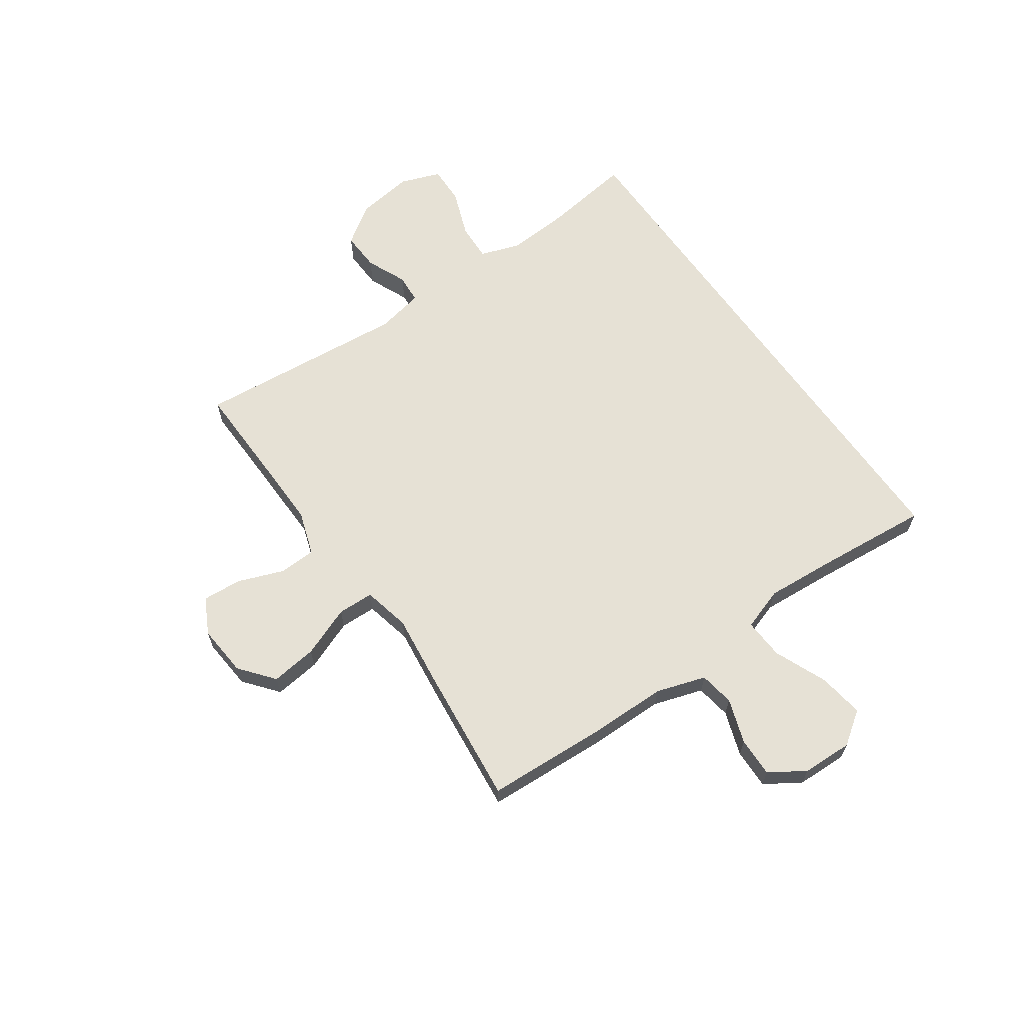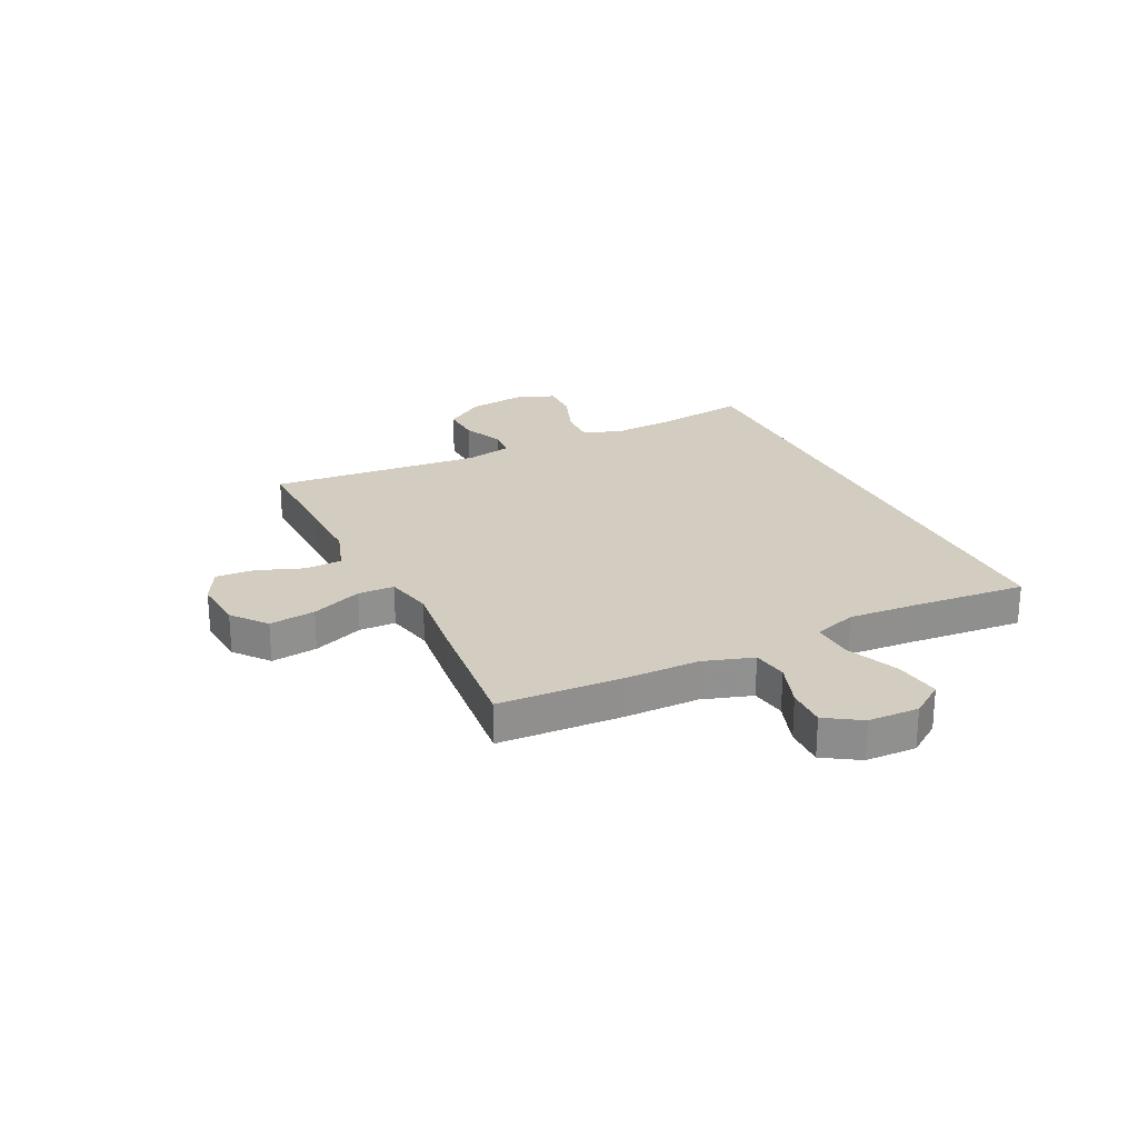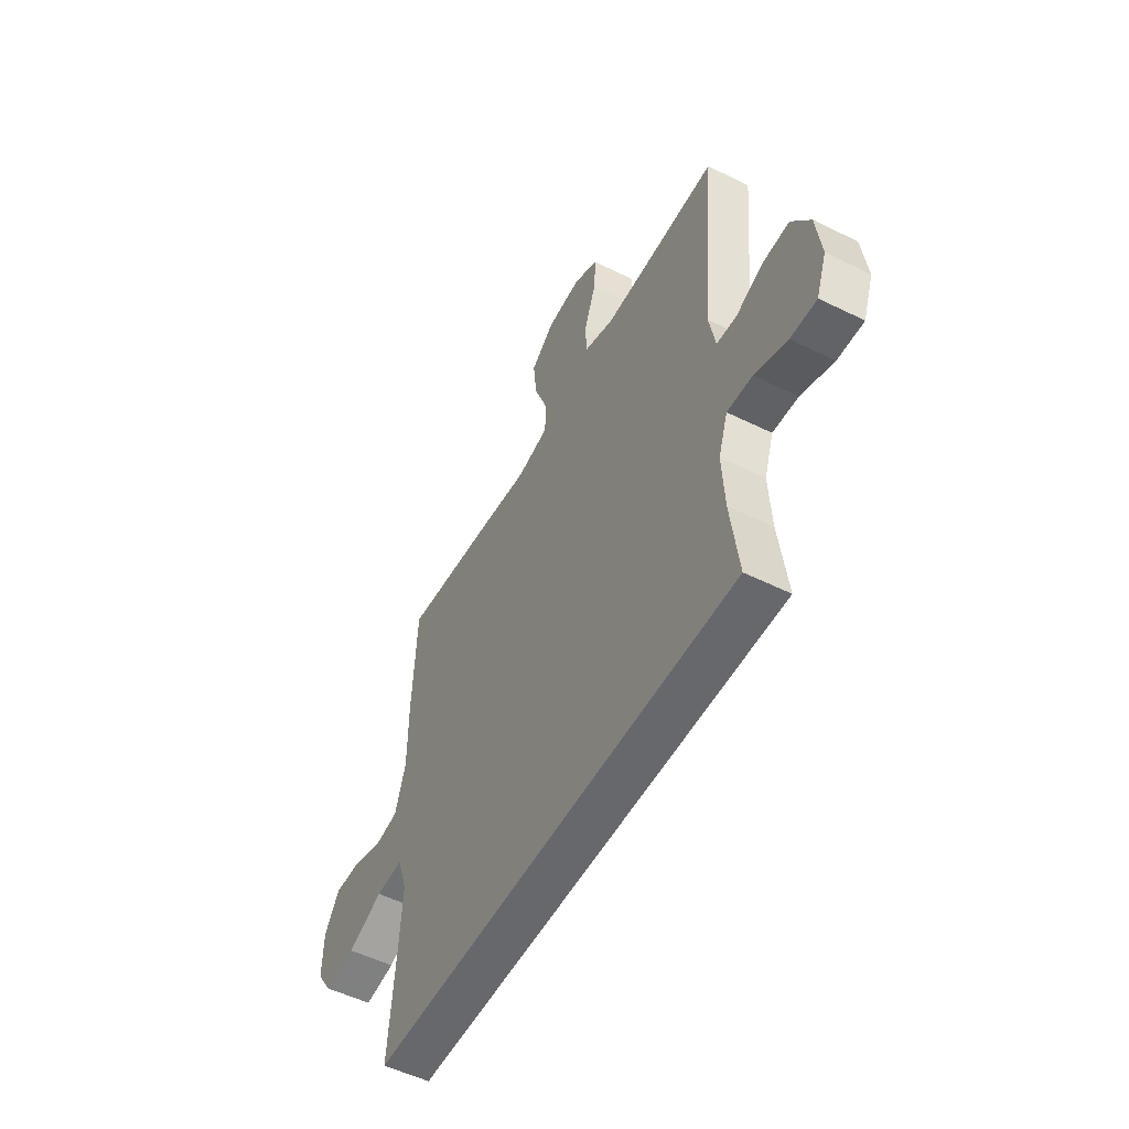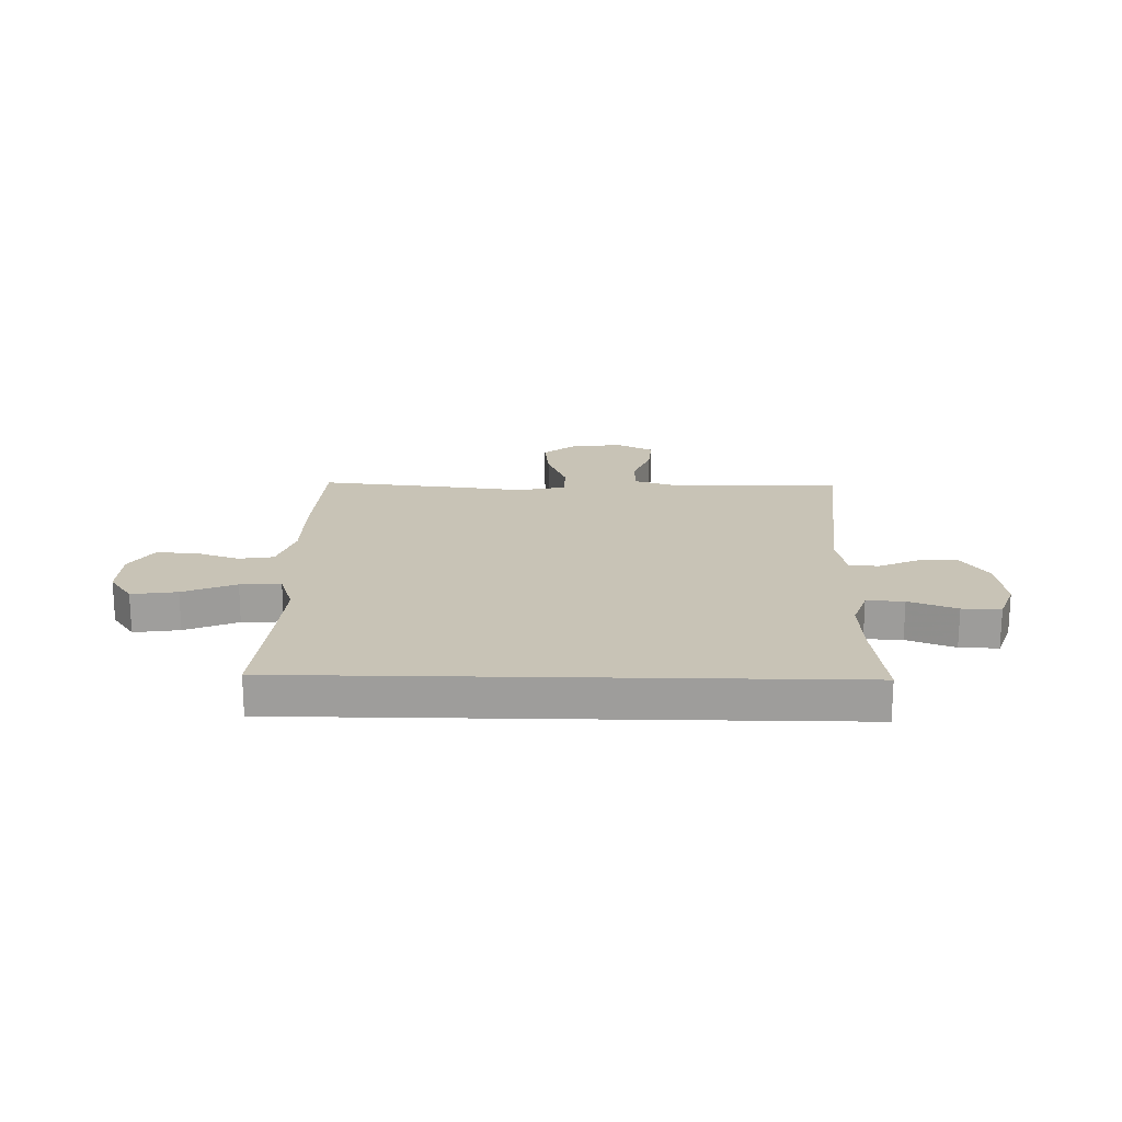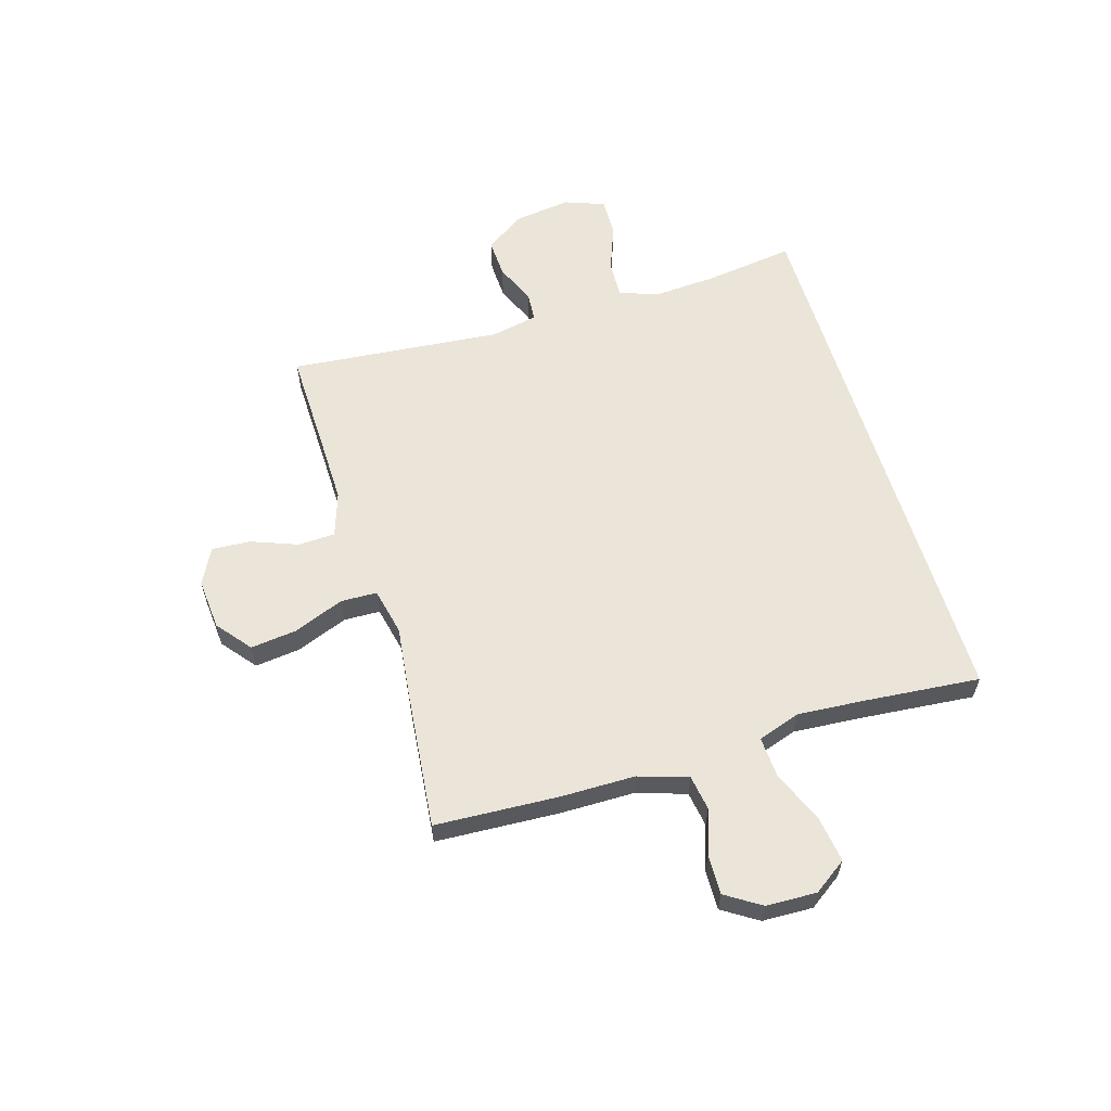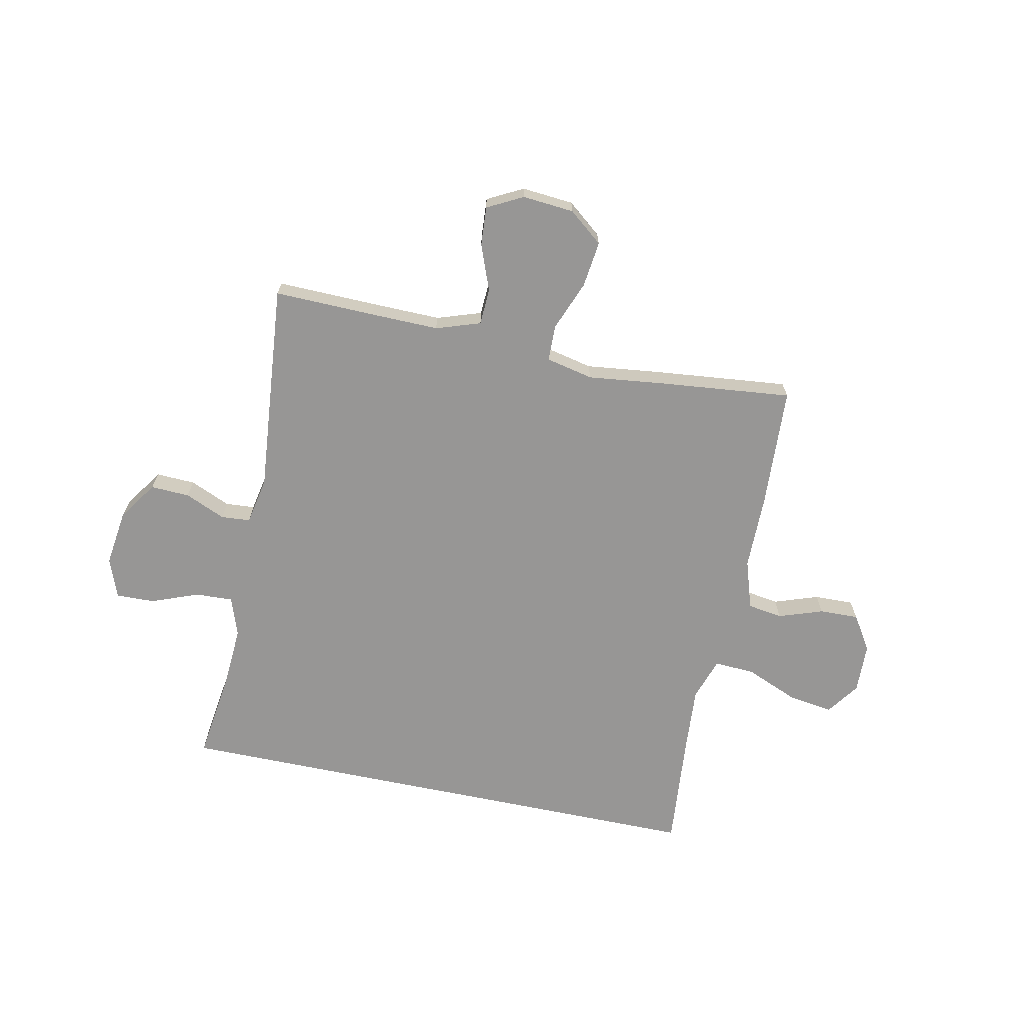
<metadata>
{"format":"obj","ext":"obj","renderer":"f3d","projection":"perspective","resolution":1024,"background":"white","views":[{"elev":64.1,"azim":54.9,"up":"+Y"},{"elev":24.6,"azim":63.9,"up":"+Y"},{"elev":-52.4,"azim":-118.0,"up":"+Z"},{"elev":19.4,"azim":-178.8,"up":"+Y"},{"elev":59.4,"azim":73.2,"up":"+Y"},{"elev":-67.9,"azim":-11.8,"up":"+Y"}]}
</metadata>
<code>
v 0.51 0.07 -0.5
v -0.494 0.07 -0.5
v -0.472 0.07 -0.338
v -0.465 0.07 -0.223
v -0.49 0.07 -0.151
v -0.558 0.07 -0.154
v -0.645 0.07 -0.187
v -0.715 0.07 -0.189
v -0.742 0.07 -0.116
v -0.728 0.07 -0.012
v -0.679 0.07 0.059
v -0.608 0.07 0.056
v -0.534 0.07 0.024
v -0.481 0.07 0.028
v -0.464 0.07 0.114
v -0.5 0.07 0.5
v -0.316 0.07 0.496
v -0.192 0.07 0.494
v -0.111 0.07 0.521
v -0.108 0.07 0.588
v -0.14 0.07 0.672
v -0.145 0.07 0.743
v -0.08 0.07 0.777
v 0.014 0.07 0.769
v 0.076 0.07 0.719
v 0.066 0.07 0.635
v 0.03 0.07 0.543
v 0.032 0.07 0.477
v 0.118 0.07 0.458
v 0.251 0.07 0.474
v 0.5 0.07 0.5
v 0.512 0.07 0.276
v 0.513 0.07 0.14
v 0.542 0.07 0.05
v 0.606 0.07 0.04
v 0.687 0.07 0.068
v 0.759 0.07 0.07
v 0.8 0.07 0.006
v 0.803 0.07 -0.086
v 0.761 0.07 -0.146
v 0.678 0.07 -0.134
v 0.582 0.07 -0.094
v 0.508 0.07 -0.09
v 0.482 0.07 -0.168
v 0.491 0.07 -0.291
v 0.51 0 -0.5
v -0.494 0 -0.5
v -0.472 0 -0.338
v -0.465 0 -0.223
v -0.49 0 -0.151
v -0.558 0 -0.154
v -0.645 0 -0.187
v -0.715 0 -0.189
v -0.742 0 -0.116
v -0.728 0 -0.012
v -0.679 0 0.059
v -0.608 0 0.056
v -0.534 0 0.024
v -0.481 0 0.028
v -0.464 0 0.114
v -0.5 0 0.5
v -0.316 0 0.496
v -0.192 0 0.494
v -0.111 0 0.521
v -0.108 0 0.588
v -0.14 0 0.672
v -0.145 0 0.743
v -0.08 0 0.777
v 0.014 0 0.769
v 0.076 0 0.719
v 0.066 0 0.635
v 0.03 0 0.543
v 0.032 0 0.477
v 0.118 0 0.458
v 0.251 0 0.474
v 0.5 0 0.5
v 0.512 0 0.276
v 0.513 0 0.14
v 0.542 0 0.05
v 0.606 0 0.04
v 0.687 0 0.068
v 0.759 0 0.07
v 0.8 0 0.006
v 0.803 0 -0.086
v 0.761 0 -0.146
v 0.678 0 -0.134
v 0.582 0 -0.094
v 0.508 0 -0.09
v 0.482 0 -0.168
v 0.491 0 -0.291
f 40 41 42
f 39 40 42
f 38 39 42
f 37 38 42
f 36 37 42
f 35 36 42
f 34 35 42 43
f 33 34 43 44
f 32 33 44
f 31 32 44
f 30 31 44
f 29 30 44
f 25 26 27
f 24 25 27
f 23 24 27
f 22 23 27
f 21 22 27
f 20 21 27
f 19 20 27 28
f 18 19 28
f 29 44 45
f 28 29 45
f 18 28 45
f 17 18 45
f 11 12 13
f 10 11 13
f 9 10 13
f 8 9 13
f 7 8 13
f 6 7 13
f 5 6 13 14
f 4 5 14 15
f 1 2 3
f 45 1 3
f 17 45 3
f 15 16 17
f 4 15 17
f 3 4 17
f 87 86 85
f 87 85 84
f 87 84 83
f 87 83 82
f 87 82 81
f 87 81 80
f 88 87 80 79
f 89 88 79 78
f 89 78 77
f 89 77 76
f 89 76 75
f 89 75 74
f 72 71 70
f 72 70 69
f 72 69 68
f 72 68 67
f 72 67 66
f 72 66 65
f 73 72 65 64
f 73 64 63
f 90 89 74
f 90 74 73
f 90 73 63
f 90 63 62
f 58 57 56
f 58 56 55
f 58 55 54
f 58 54 53
f 58 53 52
f 58 52 51
f 59 58 51 50
f 60 59 50 49
f 48 47 46
f 48 46 90
f 48 90 62
f 62 61 60
f 62 60 49
f 62 49 48
f 1 46 47 2
f 2 47 48 3
f 3 48 49 4
f 4 49 50 5
f 5 50 51 6
f 6 51 52 7
f 7 52 53 8
f 8 53 54 9
f 9 54 55 10
f 10 55 56 11
f 11 56 57 12
f 12 57 58 13
f 13 58 59 14
f 14 59 60 15
f 15 60 61 16
f 16 61 62 17
f 17 62 63 18
f 18 63 64 19
f 19 64 65 20
f 20 65 66 21
f 21 66 67 22
f 22 67 68 23
f 23 68 69 24
f 24 69 70 25
f 25 70 71 26
f 26 71 72 27
f 27 72 73 28
f 28 73 74 29
f 29 74 75 30
f 30 75 76 31
f 31 76 77 32
f 32 77 78 33
f 33 78 79 34
f 34 79 80 35
f 35 80 81 36
f 36 81 82 37
f 37 82 83 38
f 38 83 84 39
f 39 84 85 40
f 40 85 86 41
f 41 86 87 42
f 42 87 88 43
f 43 88 89 44
f 44 89 90 45
f 45 90 46 1

</code>
